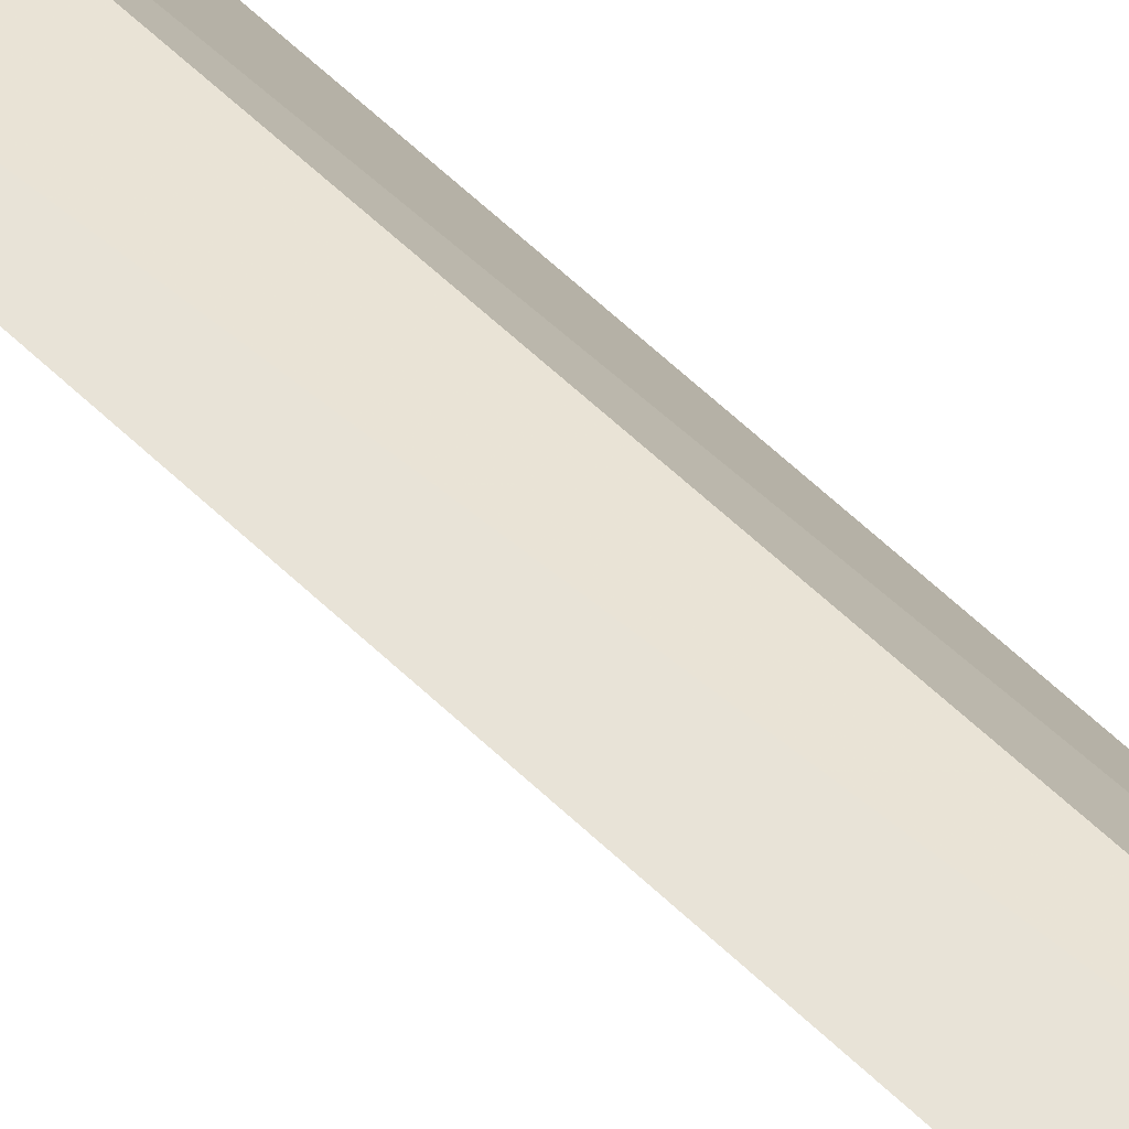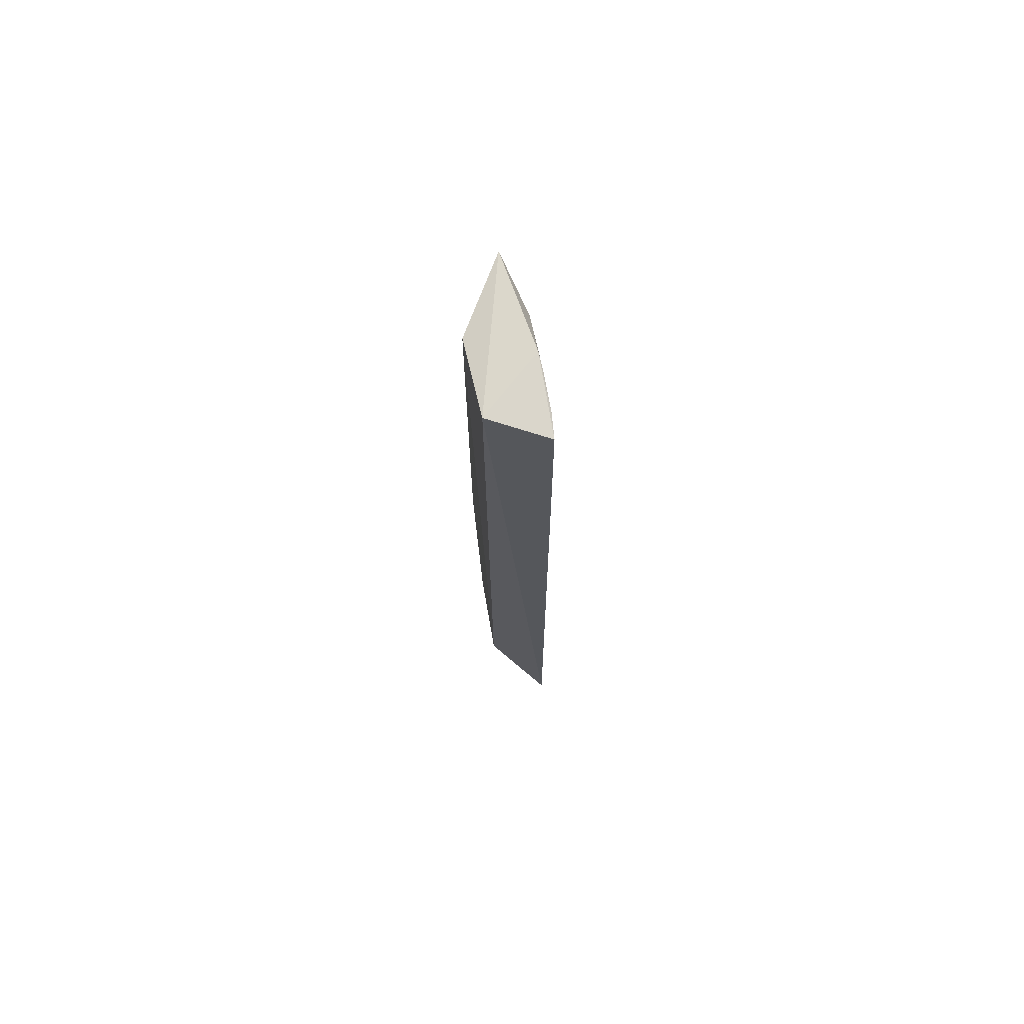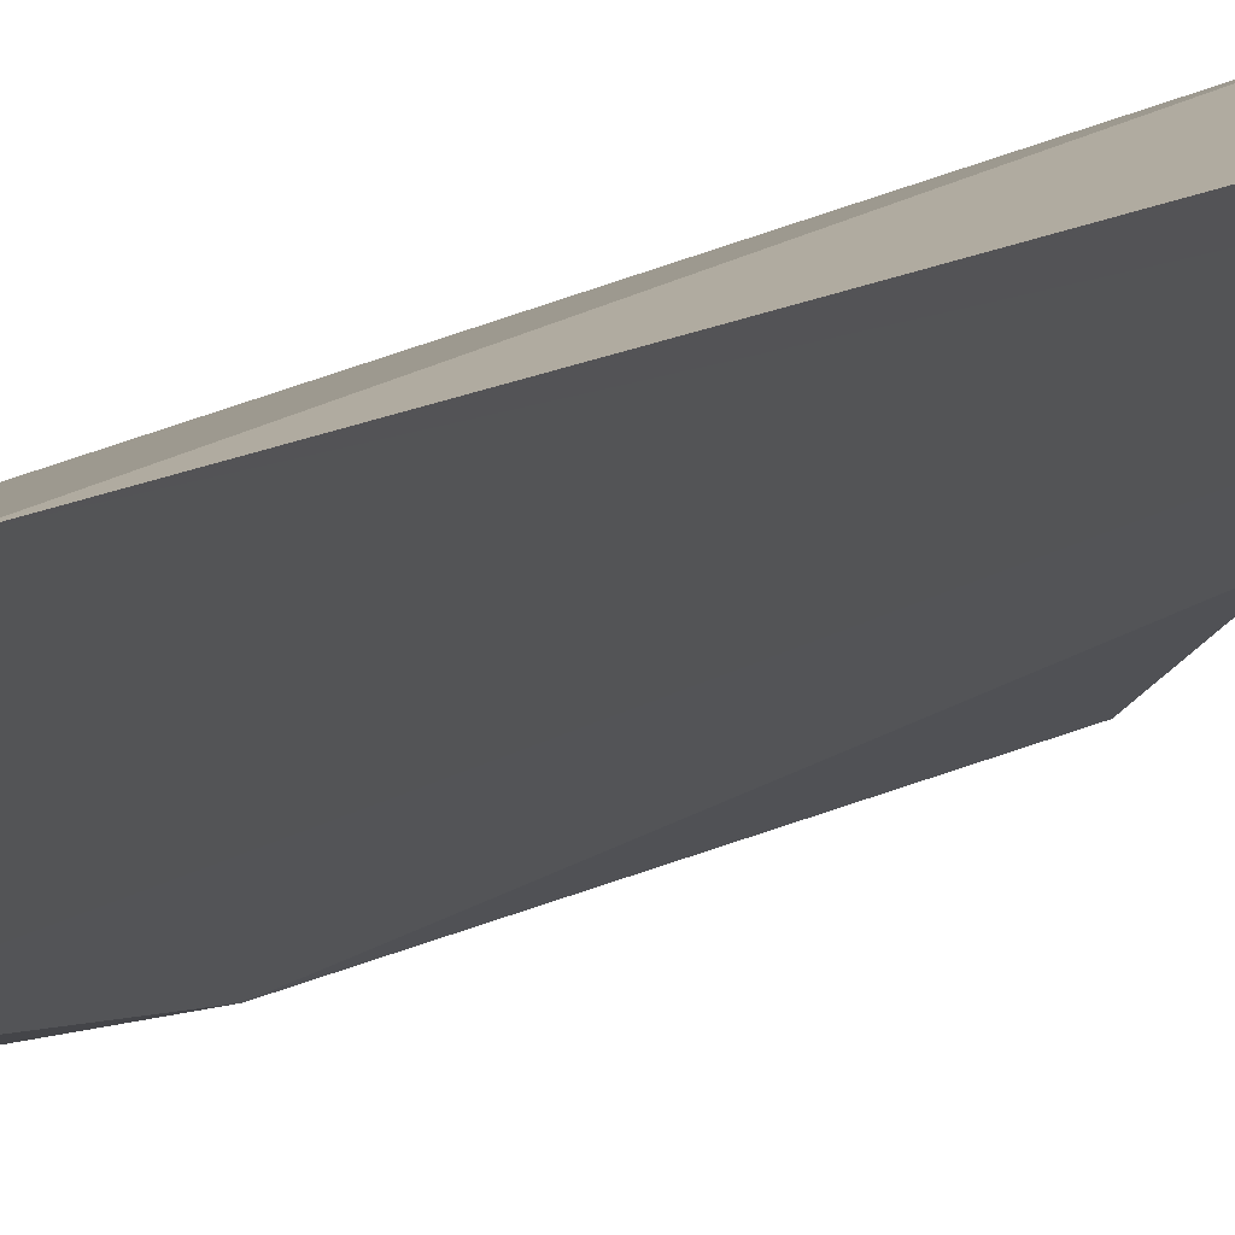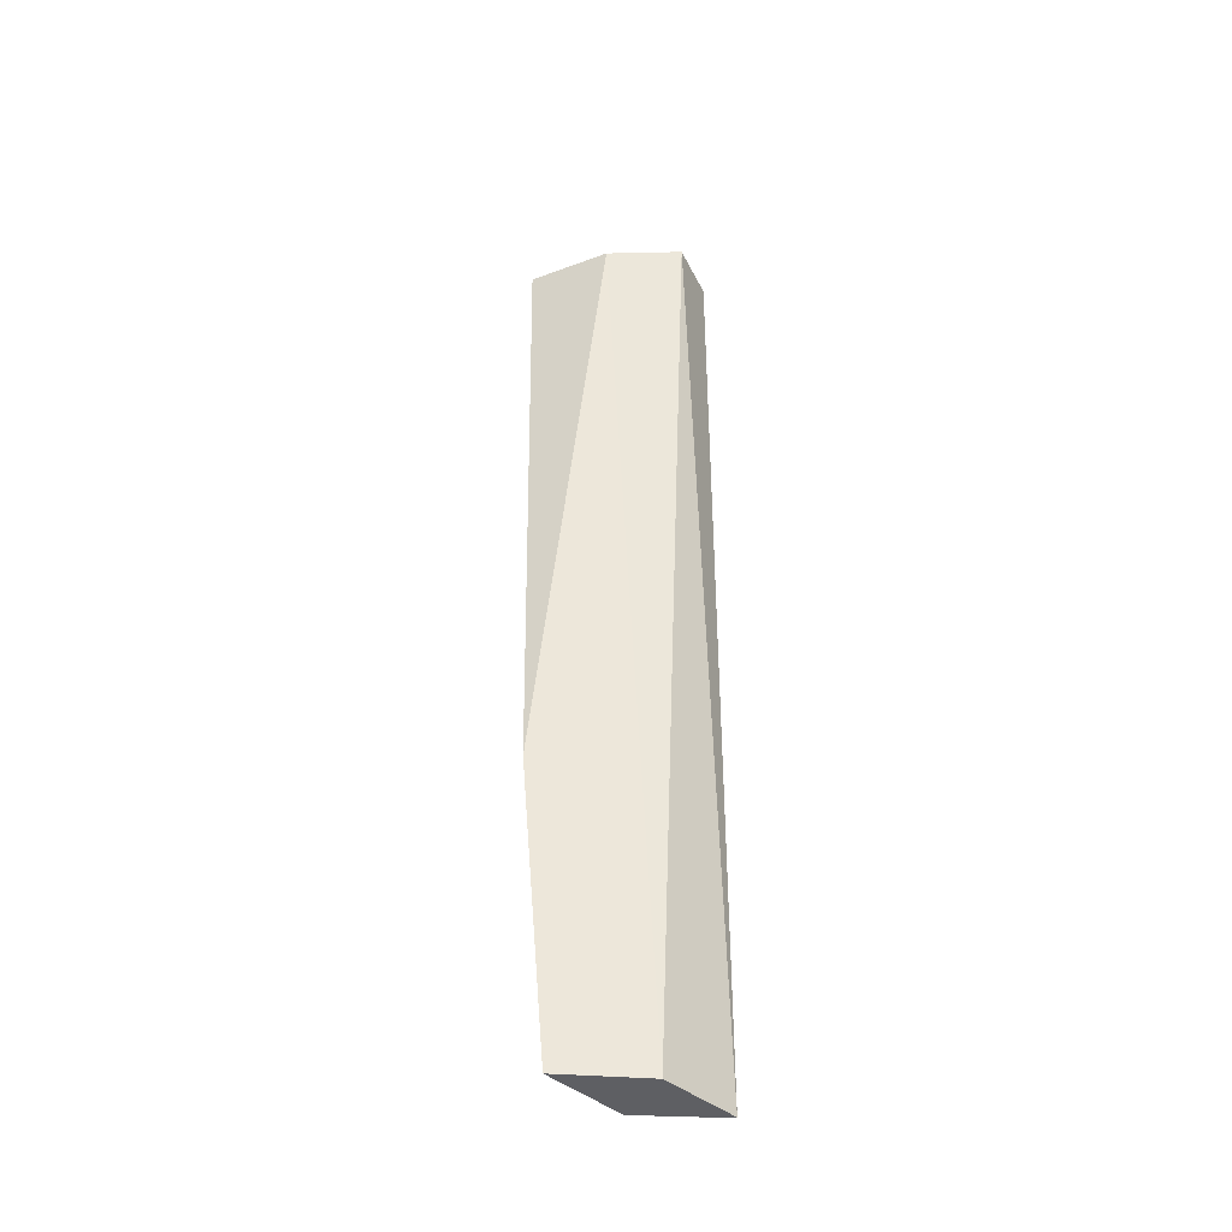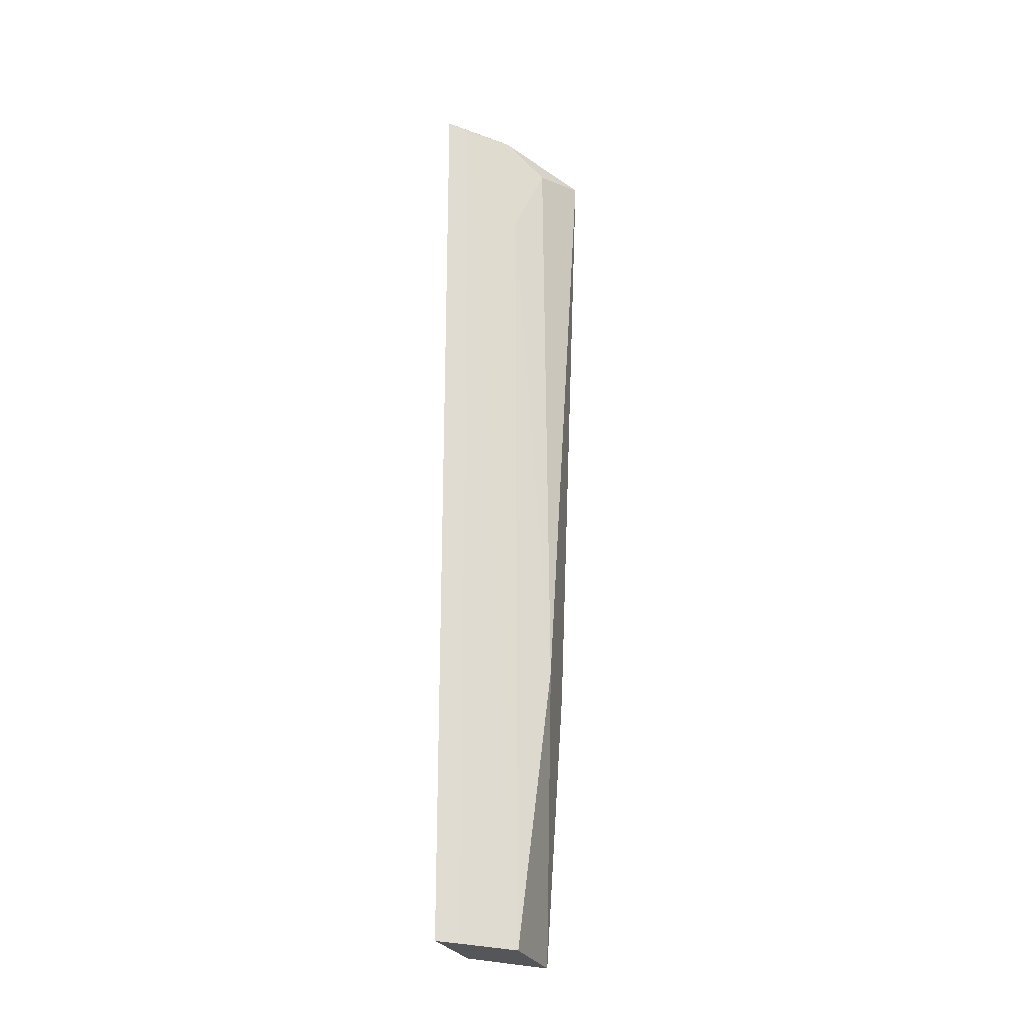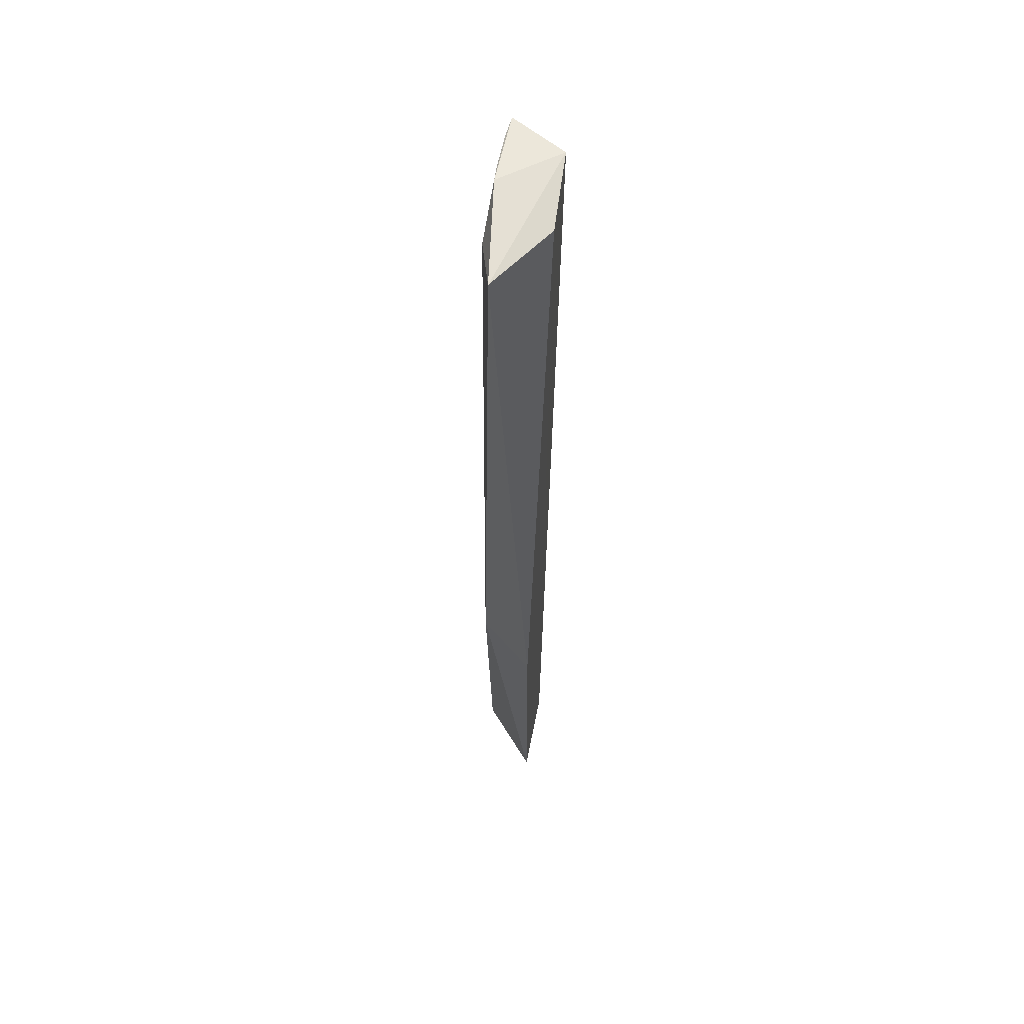
<metadata>
{"format":"obj","ext":"obj","renderer":"f3d","projection":"perspective","resolution":1024,"background":"white","views":[{"elev":54.0,"azim":136.6,"up":"+Z"},{"elev":72.4,"azim":24.7,"up":"+Y"},{"elev":6.6,"azim":19.1,"up":"+Z"},{"elev":-40.8,"azim":-61.1,"up":"+Y"},{"elev":-26.5,"azim":94.9,"up":"+Y"},{"elev":55.4,"azim":-134.5,"up":"+Y"}]}
</metadata>
<code>
v 0.03924 0.0347 0.01287
v 0.03943 -0.008559 0.01276
v 0.03624 0.004547 0.007974
v 0.03402 0.03382 0.006461
v 0.03645 0.03451 0.01314
v 0.03611 0.0332 0.008163
v 0.03736 -0.008572 0.009425
v 0.03724 0.03466 0.009928
v 0.03869 0.0346 0.01192
v 0.03718 0.02945 0.009537
v 0.03352 -0.008549 0.008439
v 0.03886 -0.008568 0.01179
v 0.0377 0.0346 0.01051
v 0.03581 -0.008534 0.01176
v 0.03428 0.03376 0.0103
v 0.0328 0.004542 0.007657
f 5 2 1
f 6 3 4
f 8 5 1
f 8 4 5
f 8 6 4
f 9 1 2
f 9 8 1
f 10 7 3
f 10 3 6
f 10 9 7
f 10 6 9
f 11 3 7
f 12 9 2
f 12 7 9
f 12 11 7
f 13 9 6
f 13 6 8
f 13 8 9
f 14 2 5
f 14 12 2
f 14 11 12
f 15 5 4
f 15 14 5
f 16 4 3
f 16 3 11
f 16 15 4
f 16 11 14
f 16 14 15

</code>
